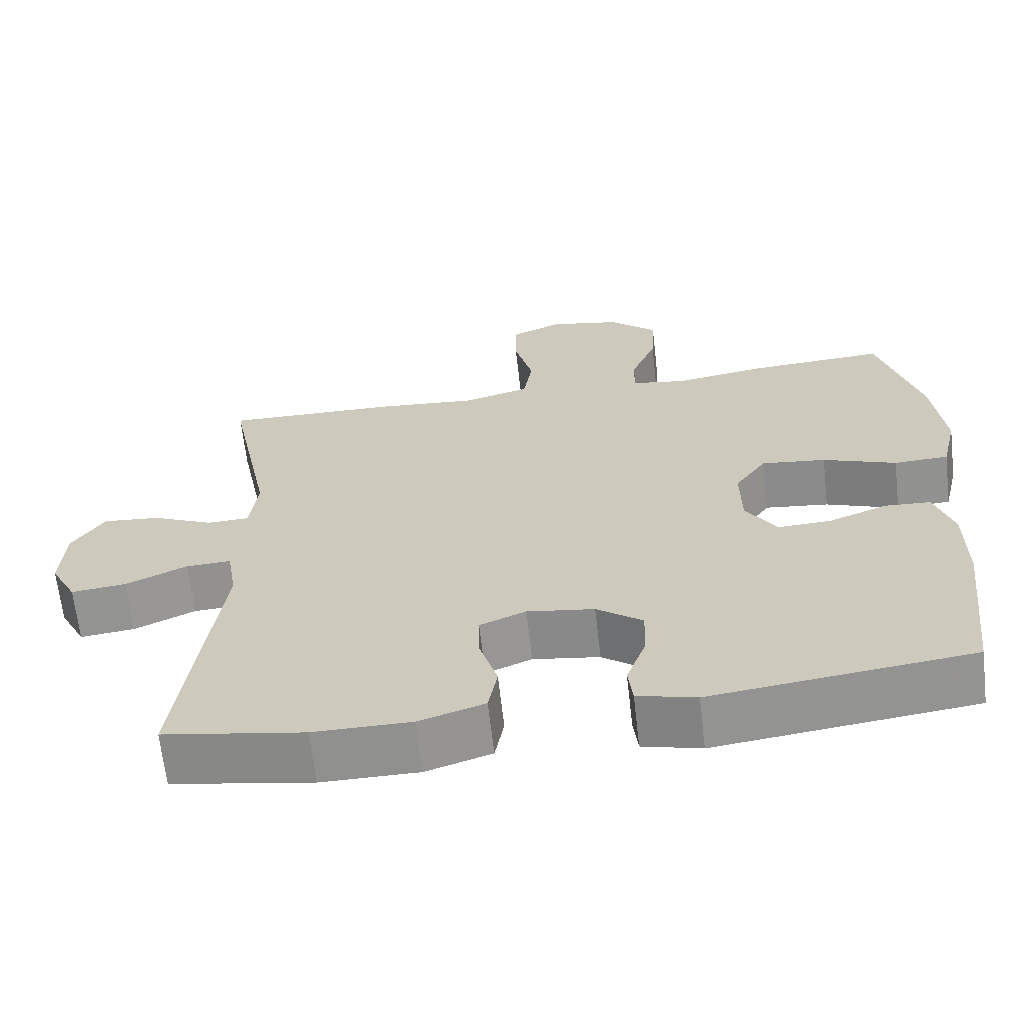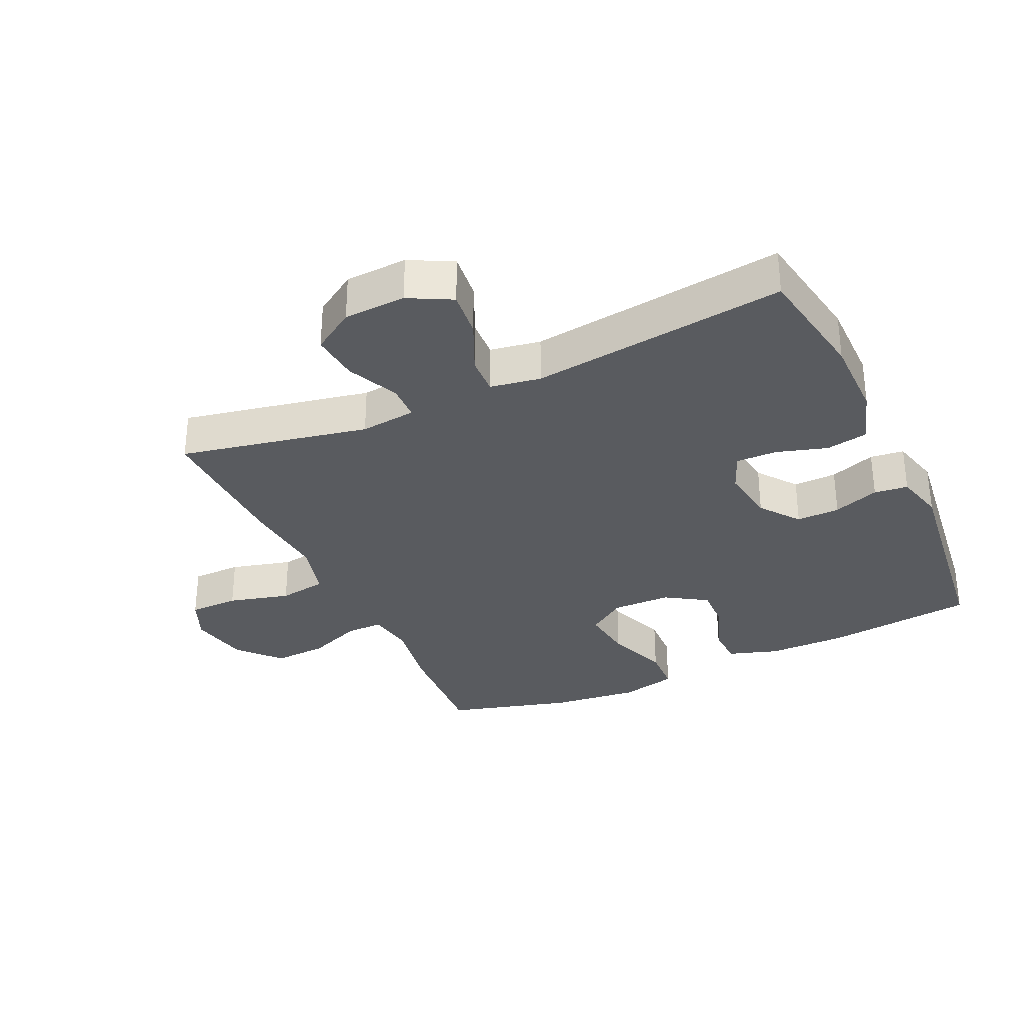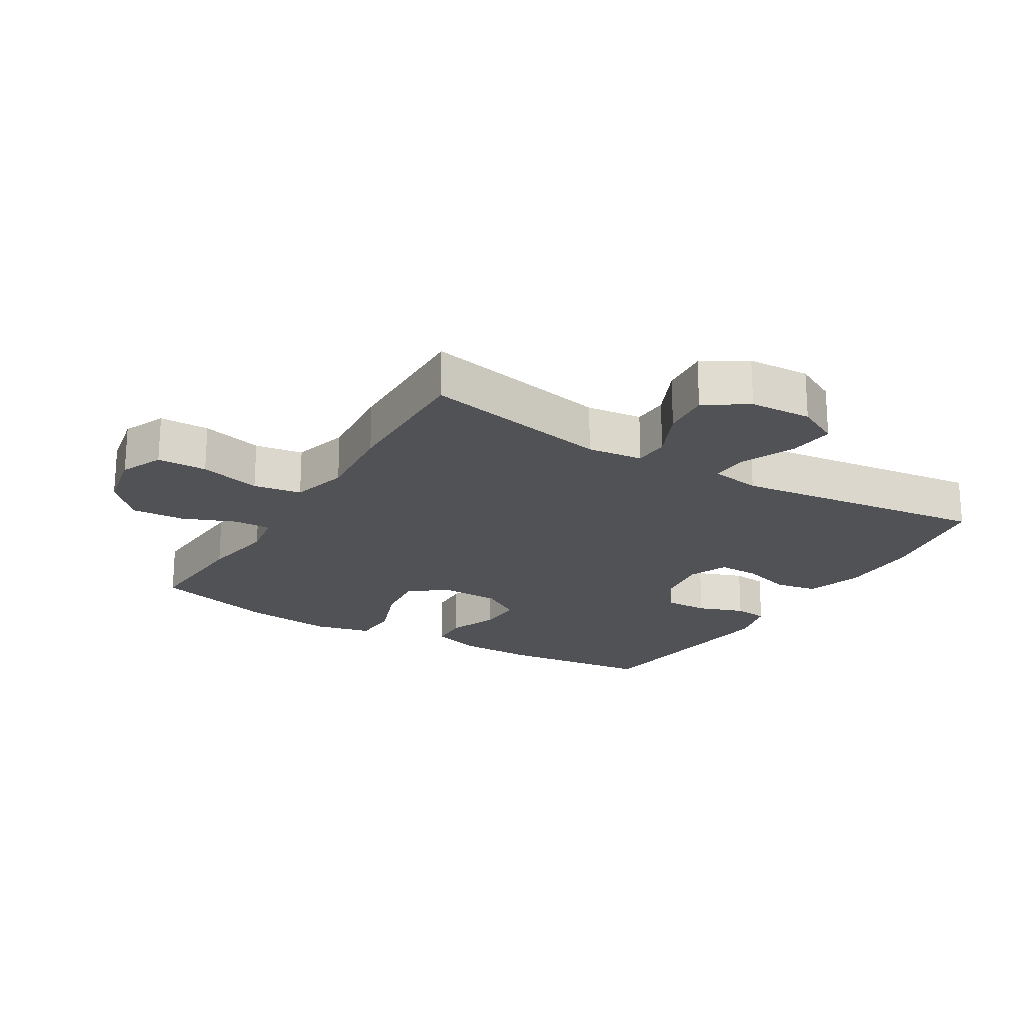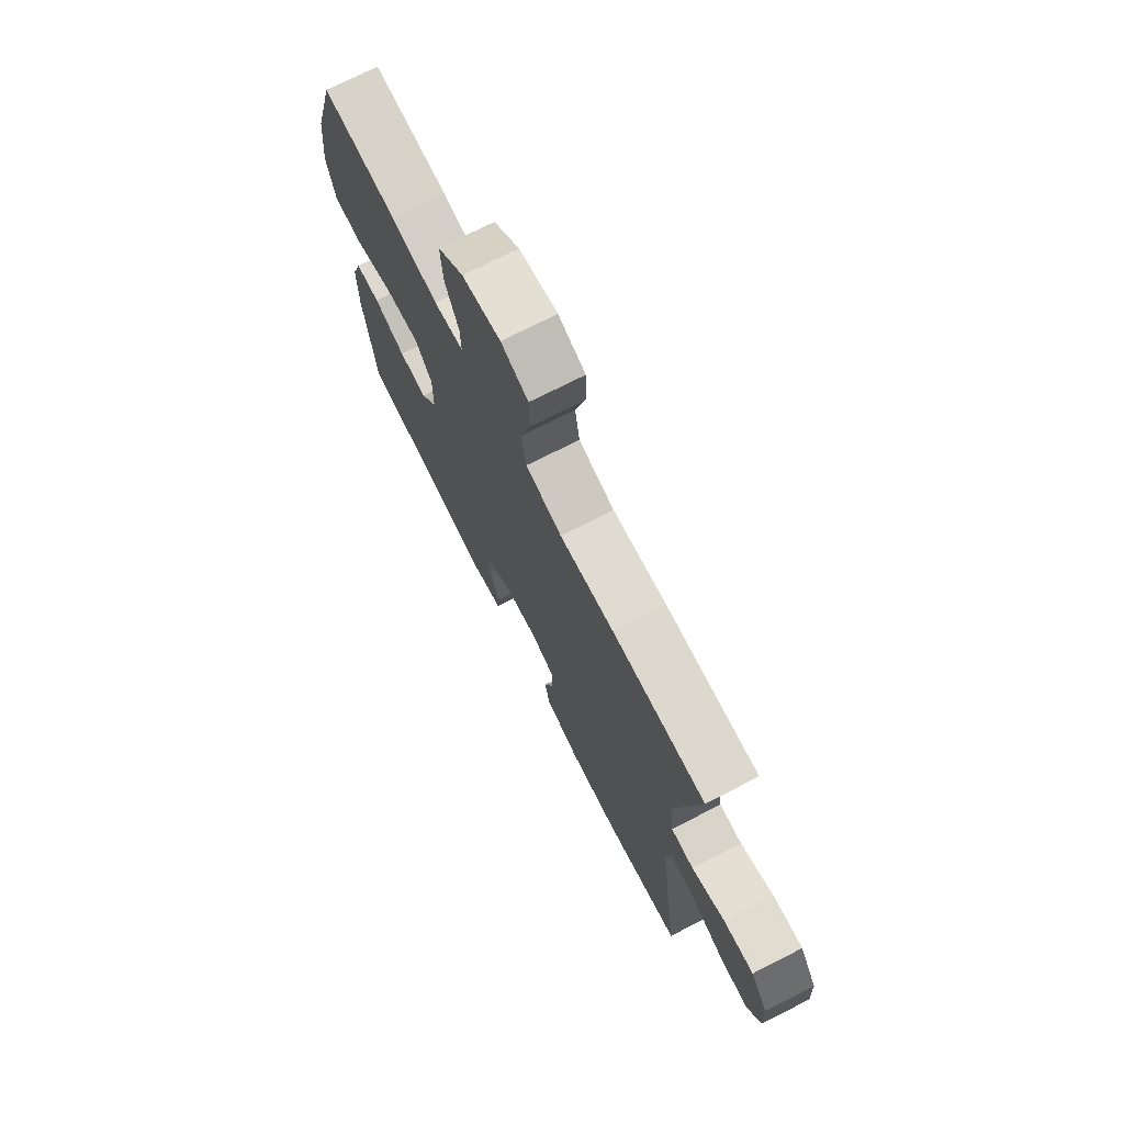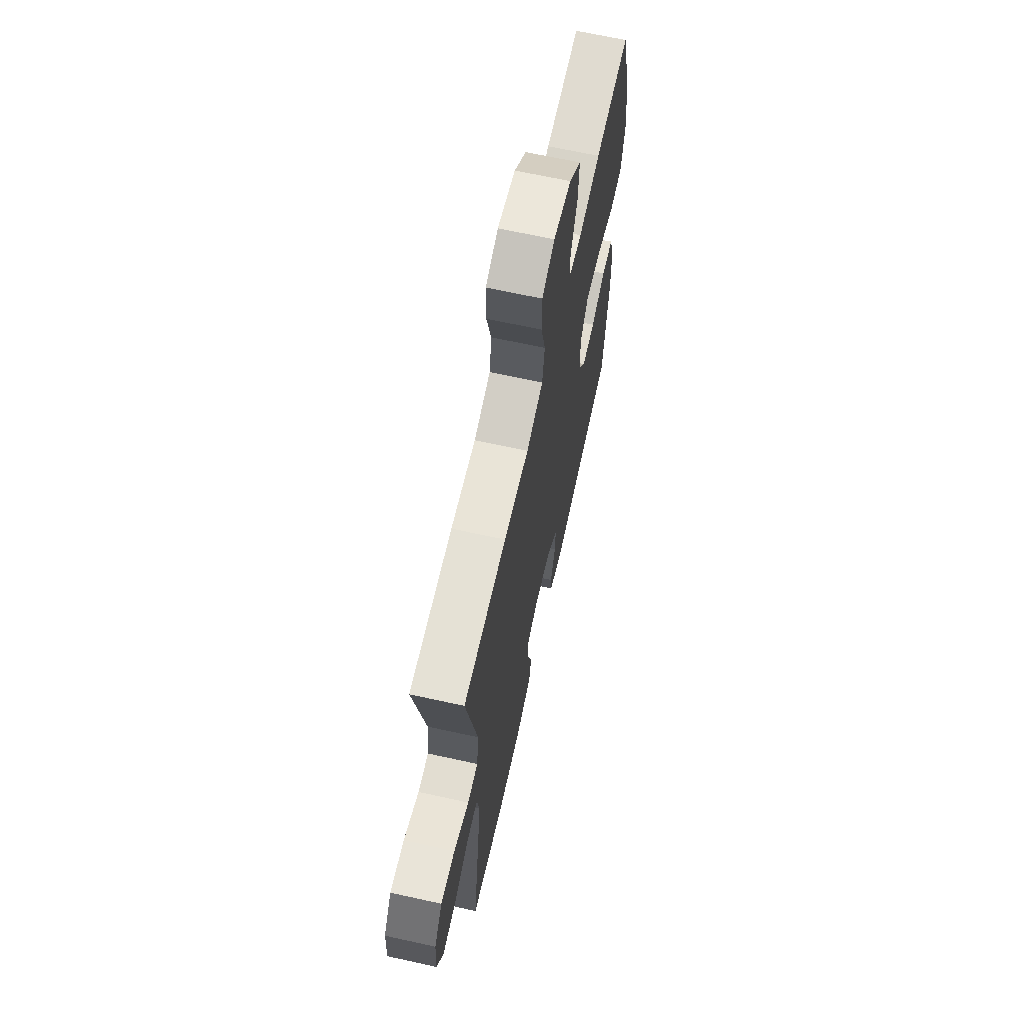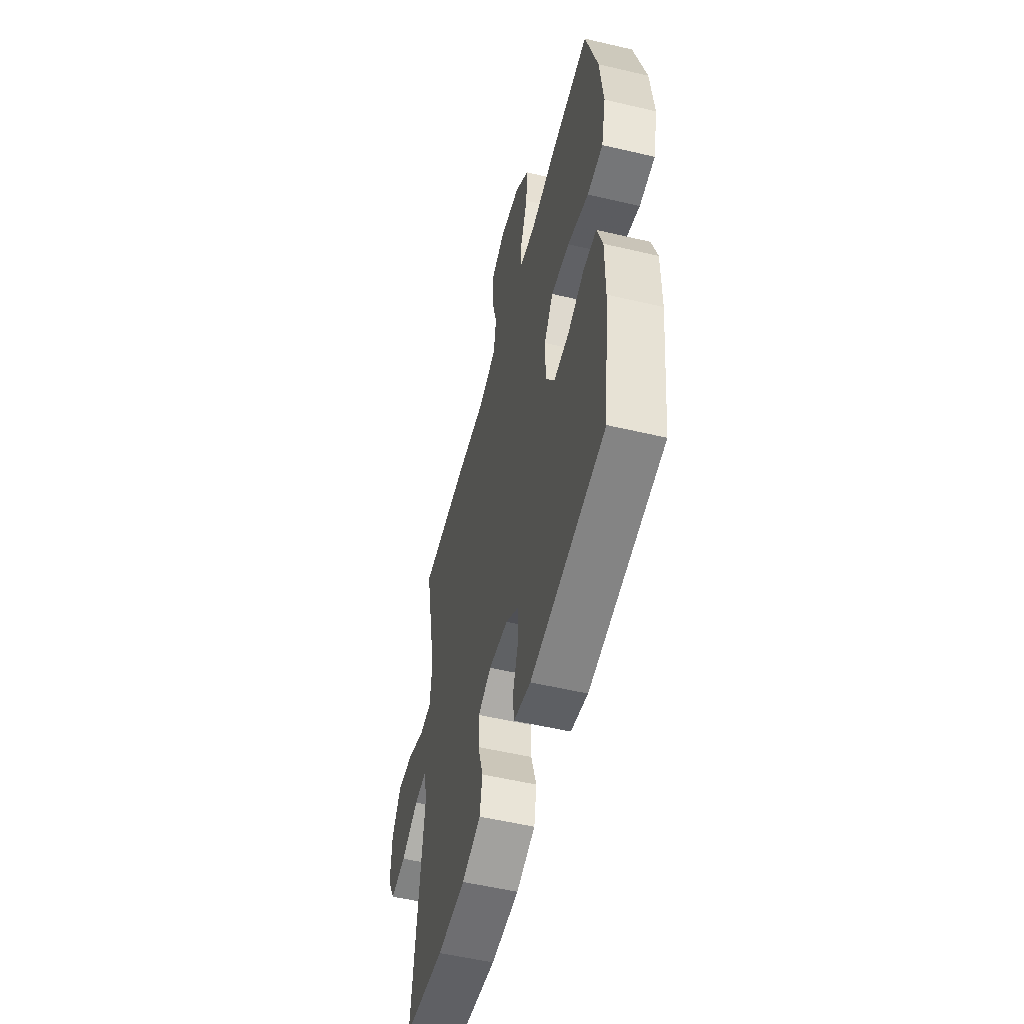
<metadata>
{"format":"obj","ext":"obj","renderer":"f3d","projection":"perspective","resolution":1024,"background":"white","views":[{"elev":-65.5,"azim":-173.5,"up":"+Z"},{"elev":-32.1,"azim":114.8,"up":"+Y"},{"elev":-21.0,"azim":58.9,"up":"+Y"},{"elev":73.6,"azim":63.1,"up":"+Z"},{"elev":66.4,"azim":102.5,"up":"+Z"},{"elev":-54.4,"azim":-104.0,"up":"+Z"}]}
</metadata>
<code>
v -0.5 0.07 0.5
v -0.315 0.07 0.489
v -0.199 0.07 0.47
v -0.126 0.07 0.482
v -0.127 0.07 0.54
v -0.161 0.07 0.624
v -0.166 0.07 0.708
v -0.102 0.07 0.766
v -0.007 0.07 0.785
v 0.06 0.07 0.756
v 0.061 0.07 0.678
v 0.036 0.07 0.582
v 0.048 0.07 0.507
v 0.137 0.07 0.483
v 0.27 0.07 0.495
v 0.5 0.07 0.5
v 0.441 0.07 0.205
v 0.451 0.07 0.118
v 0.507 0.07 0.116
v 0.588 0.07 0.153
v 0.664 0.07 0.16
v 0.707 0.07 0.094
v 0.712 0.07 -0.003
v 0.677 0.07 -0.07
v 0.604 0.07 -0.062
v 0.522 0.07 -0.025
v 0.462 0.07 -0.022
v 0.449 0.07 -0.101
v 0.5 0.07 -0.5
v 0.313 0.07 -0.532
v 0.184 0.07 -0.532
v 0.097 0.07 -0.504
v 0.085 0.07 -0.439
v 0.109 0.07 -0.36
v 0.11 0.07 -0.295
v 0.049 0.07 -0.27
v -0.04 0.07 -0.283
v -0.101 0.07 -0.329
v -0.099 0.07 -0.397
v -0.073 0.07 -0.469
v -0.079 0.07 -0.522
v -0.157 0.07 -0.542
v -0.5 0.07 -0.5
v -0.528 0.07 -0.264
v -0.528 0.07 -0.143
v -0.503 0.07 -0.065
v -0.442 0.07 -0.062
v -0.364 0.07 -0.092
v -0.294 0.07 -0.095
v -0.253 0.07 -0.03
v -0.252 0.07 0.062
v -0.294 0.07 0.122
v -0.379 0.07 0.112
v -0.476 0.07 0.076
v -0.548 0.07 0.079
v -0.569 0.07 0.168
v -0.554 0.07 0.305
v -0.5 0 0.5
v -0.315 0 0.489
v -0.199 0 0.47
v -0.126 0 0.482
v -0.127 0 0.54
v -0.161 0 0.624
v -0.166 0 0.708
v -0.102 0 0.766
v -0.007 0 0.785
v 0.06 0 0.756
v 0.061 0 0.678
v 0.036 0 0.582
v 0.048 0 0.507
v 0.137 0 0.483
v 0.27 0 0.495
v 0.5 0 0.5
v 0.441 0 0.205
v 0.451 0 0.118
v 0.507 0 0.116
v 0.588 0 0.153
v 0.664 0 0.16
v 0.707 0 0.094
v 0.712 0 -0.003
v 0.677 0 -0.07
v 0.604 0 -0.062
v 0.522 0 -0.025
v 0.462 0 -0.022
v 0.449 0 -0.101
v 0.5 0 -0.5
v 0.313 0 -0.532
v 0.184 0 -0.532
v 0.097 0 -0.504
v 0.085 0 -0.439
v 0.109 0 -0.36
v 0.11 0 -0.295
v 0.049 0 -0.27
v -0.04 0 -0.283
v -0.101 0 -0.329
v -0.099 0 -0.397
v -0.073 0 -0.469
v -0.079 0 -0.522
v -0.157 0 -0.542
v -0.5 0 -0.5
v -0.528 0 -0.264
v -0.528 0 -0.143
v -0.503 0 -0.065
v -0.442 0 -0.062
v -0.364 0 -0.092
v -0.294 0 -0.095
v -0.253 0 -0.03
v -0.252 0 0.062
v -0.294 0 0.122
v -0.379 0 0.112
v -0.476 0 0.076
v -0.548 0 0.079
v -0.569 0 0.168
v -0.554 0 0.305
f 53 54 55 56
f 52 53 56 57
f 45 46 47 48
f 45 48 49
f 44 45 49
f 43 44 49
f 42 43 49 50
f 39 40 41 42
f 38 39 42 50
f 31 32 33 34
f 31 34 35
f 28 29 30 31
f 27 28 31 35
f 23 24 25 26
f 23 26 27
f 22 23 27
f 19 20 21 22
f 18 19 22 27
f 17 18 27 35
f 14 15 16 17
f 13 14 17 35
f 9 10 11 12
f 5 6 7 8
f 4 5 8 9
f 57 1 2 3
f 52 57 3 4
f 37 38 50 51
f 36 37 51
f 36 51 52 4
f 12 13 35 36
f 4 9 12 36
f 113 112 111 110
f 114 113 110 109
f 105 104 103 102
f 106 105 102
f 106 102 101
f 106 101 100
f 107 106 100 99
f 99 98 97 96
f 107 99 96 95
f 91 90 89 88
f 92 91 88
f 88 87 86 85
f 92 88 85 84
f 83 82 81 80
f 84 83 80
f 84 80 79
f 79 78 77 76
f 84 79 76 75
f 92 84 75 74
f 74 73 72 71
f 92 74 71 70
f 69 68 67 66
f 65 64 63 62
f 66 65 62 61
f 60 59 58 114
f 61 60 114 109
f 108 107 95 94
f 108 94 93
f 61 109 108 93
f 93 92 70 69
f 93 69 66 61
f 1 58 59 2
f 2 59 60 3
f 3 60 61 4
f 4 61 62 5
f 5 62 63 6
f 6 63 64 7
f 7 64 65 8
f 8 65 66 9
f 9 66 67 10
f 10 67 68 11
f 11 68 69 12
f 12 69 70 13
f 13 70 71 14
f 14 71 72 15
f 15 72 73 16
f 16 73 74 17
f 17 74 75 18
f 18 75 76 19
f 19 76 77 20
f 20 77 78 21
f 21 78 79 22
f 22 79 80 23
f 23 80 81 24
f 24 81 82 25
f 25 82 83 26
f 26 83 84 27
f 27 84 85 28
f 28 85 86 29
f 29 86 87 30
f 30 87 88 31
f 31 88 89 32
f 32 89 90 33
f 33 90 91 34
f 34 91 92 35
f 35 92 93 36
f 36 93 94 37
f 37 94 95 38
f 38 95 96 39
f 39 96 97 40
f 40 97 98 41
f 41 98 99 42
f 42 99 100 43
f 43 100 101 44
f 44 101 102 45
f 45 102 103 46
f 46 103 104 47
f 47 104 105 48
f 48 105 106 49
f 49 106 107 50
f 50 107 108 51
f 51 108 109 52
f 52 109 110 53
f 53 110 111 54
f 54 111 112 55
f 55 112 113 56
f 56 113 114 57
f 57 114 58 1

</code>
